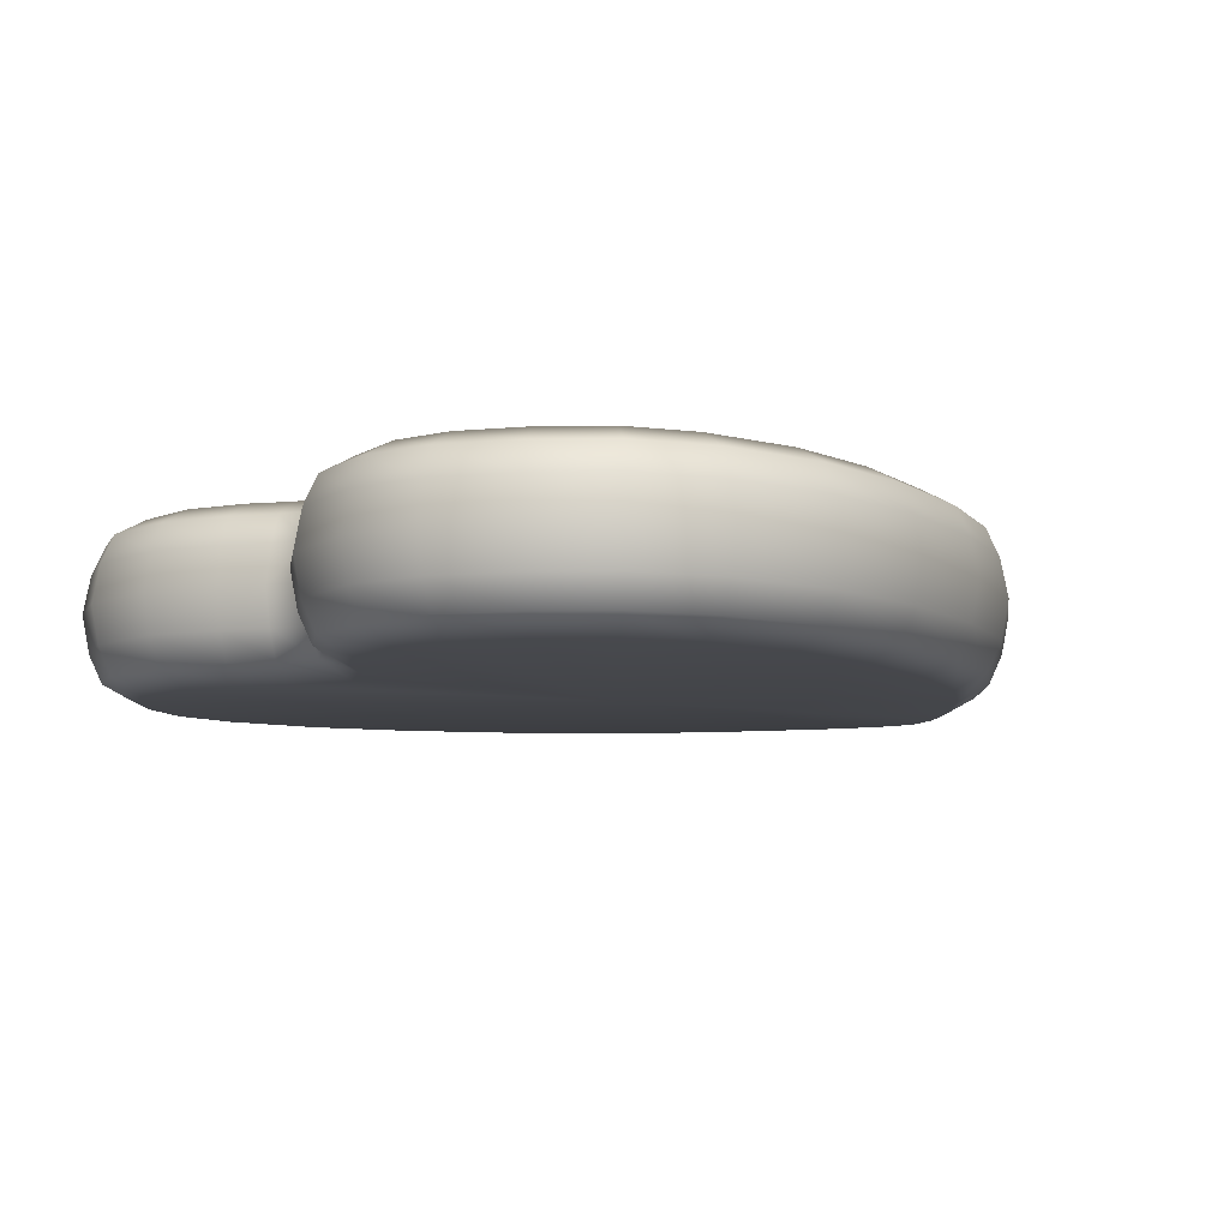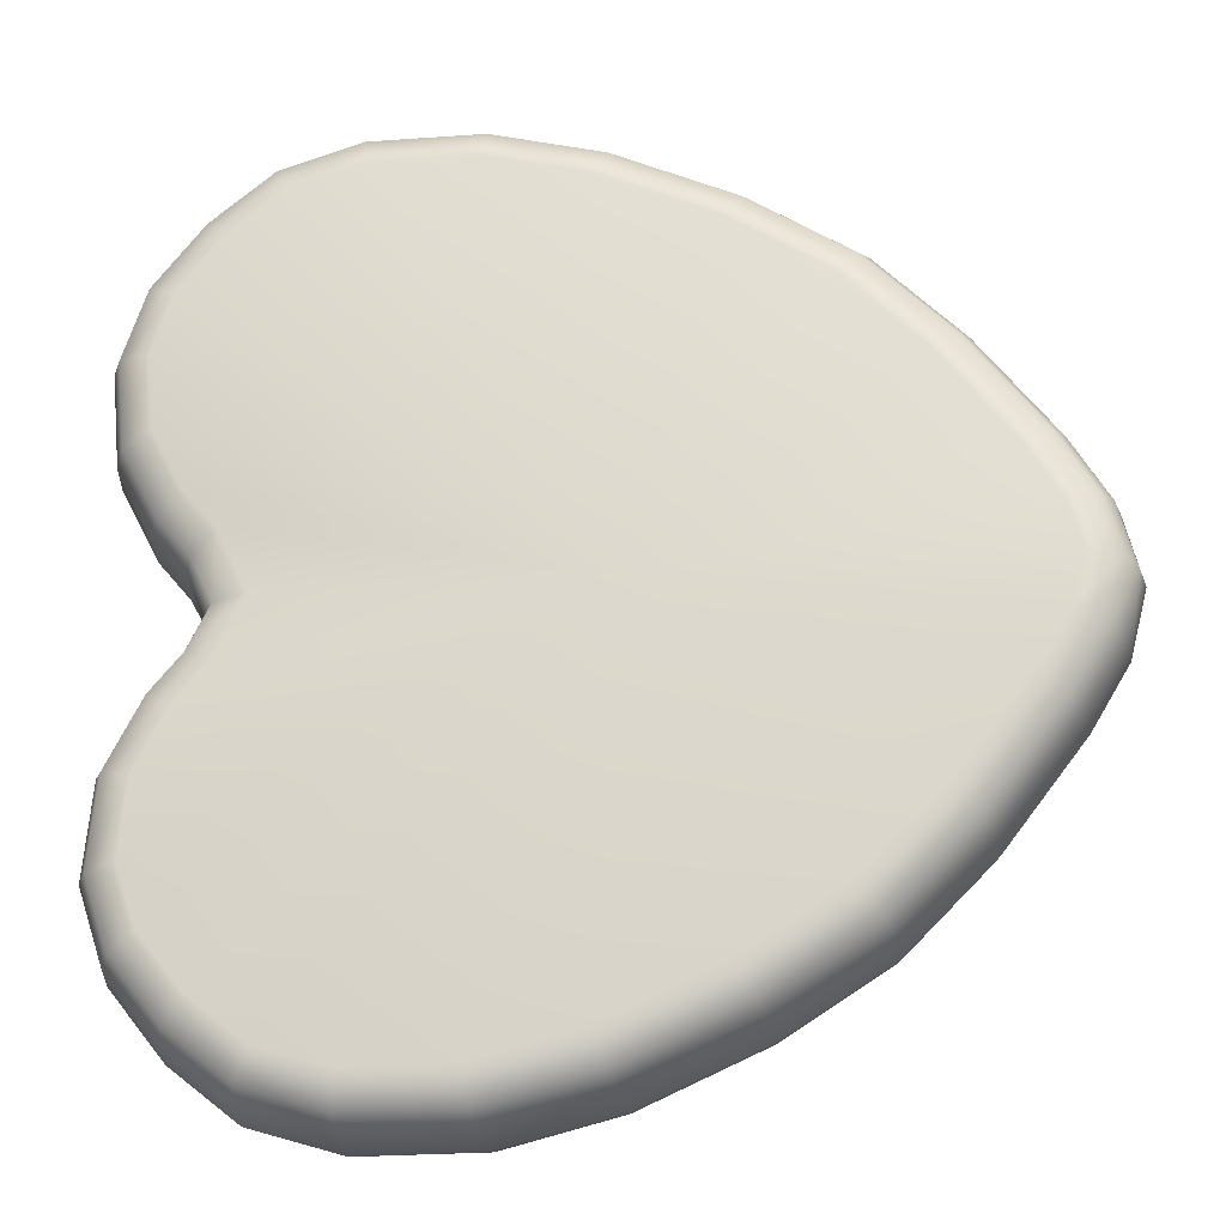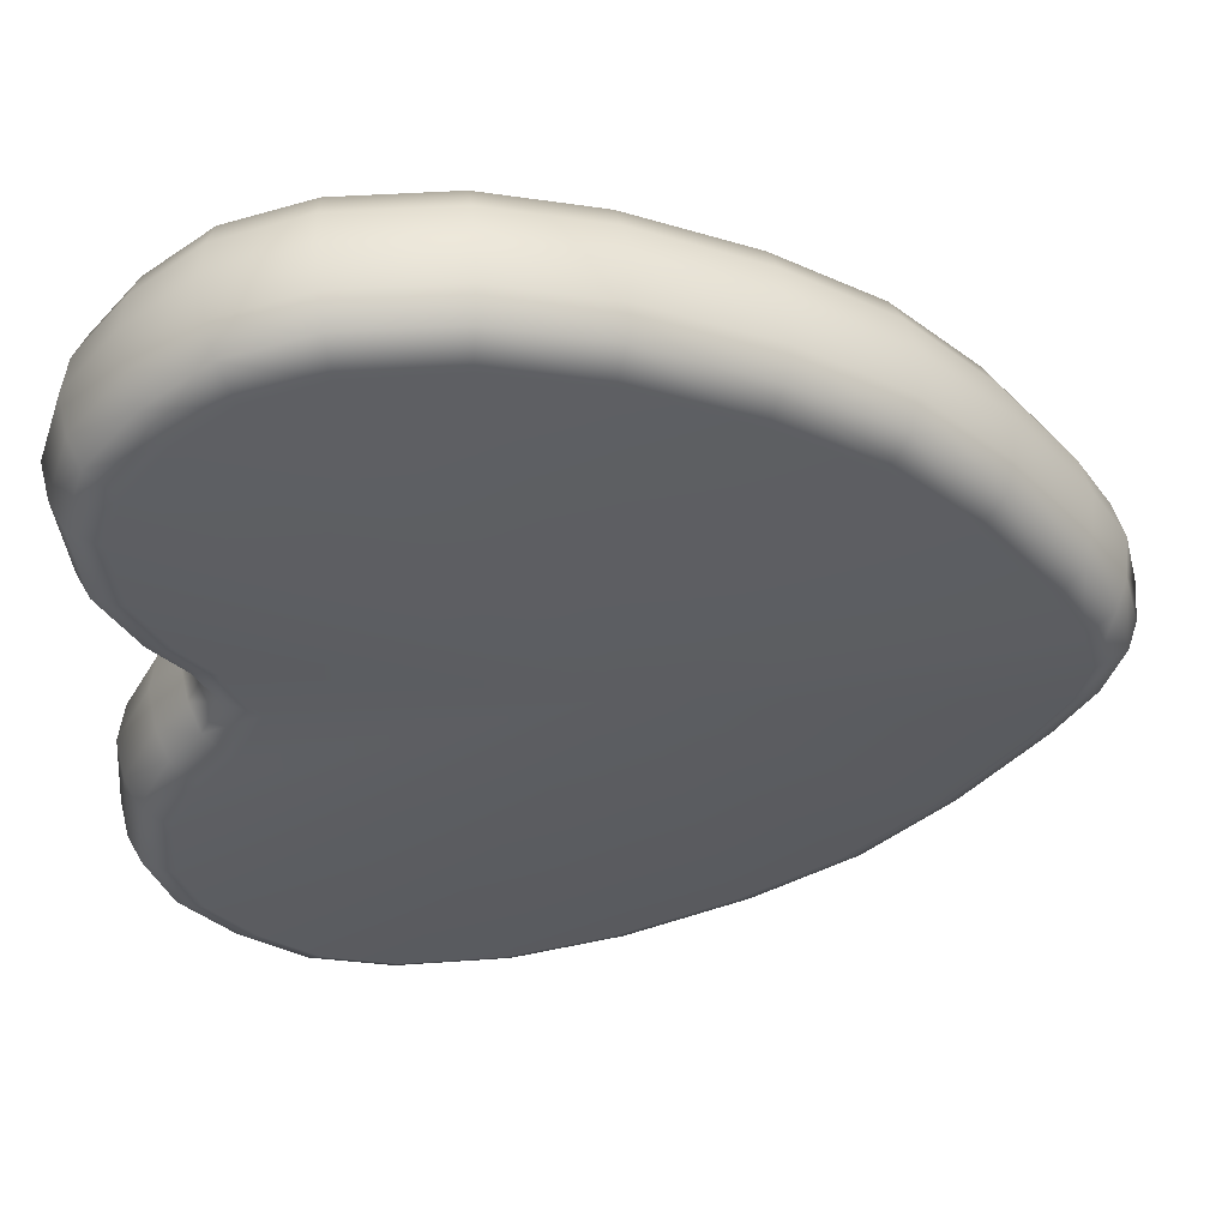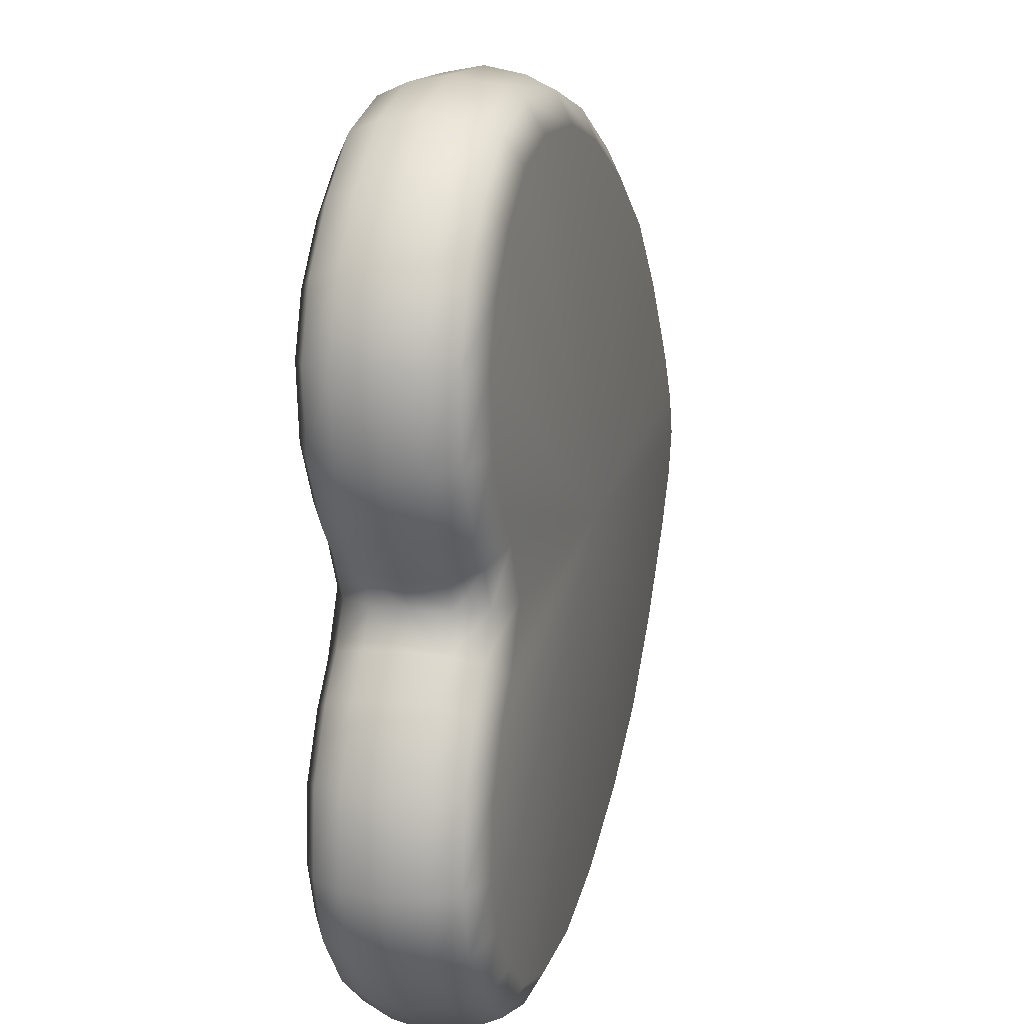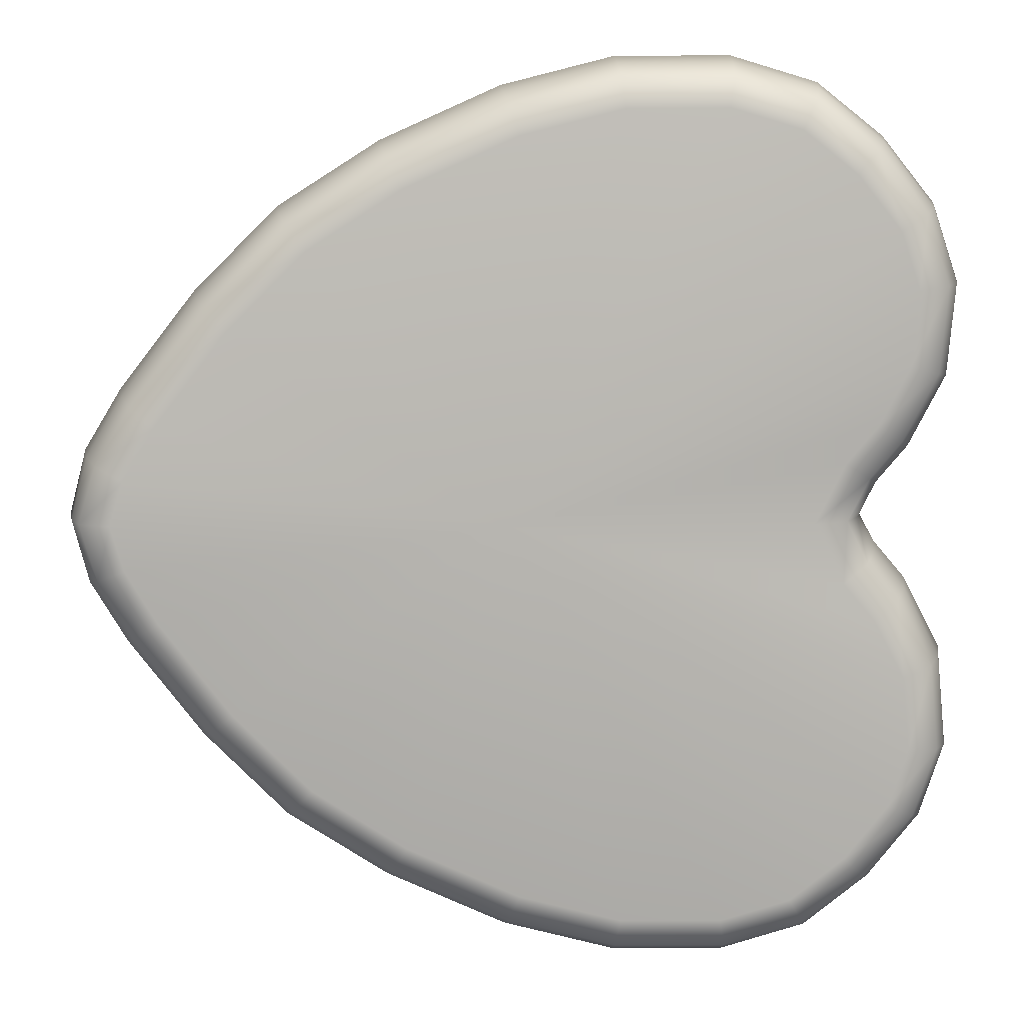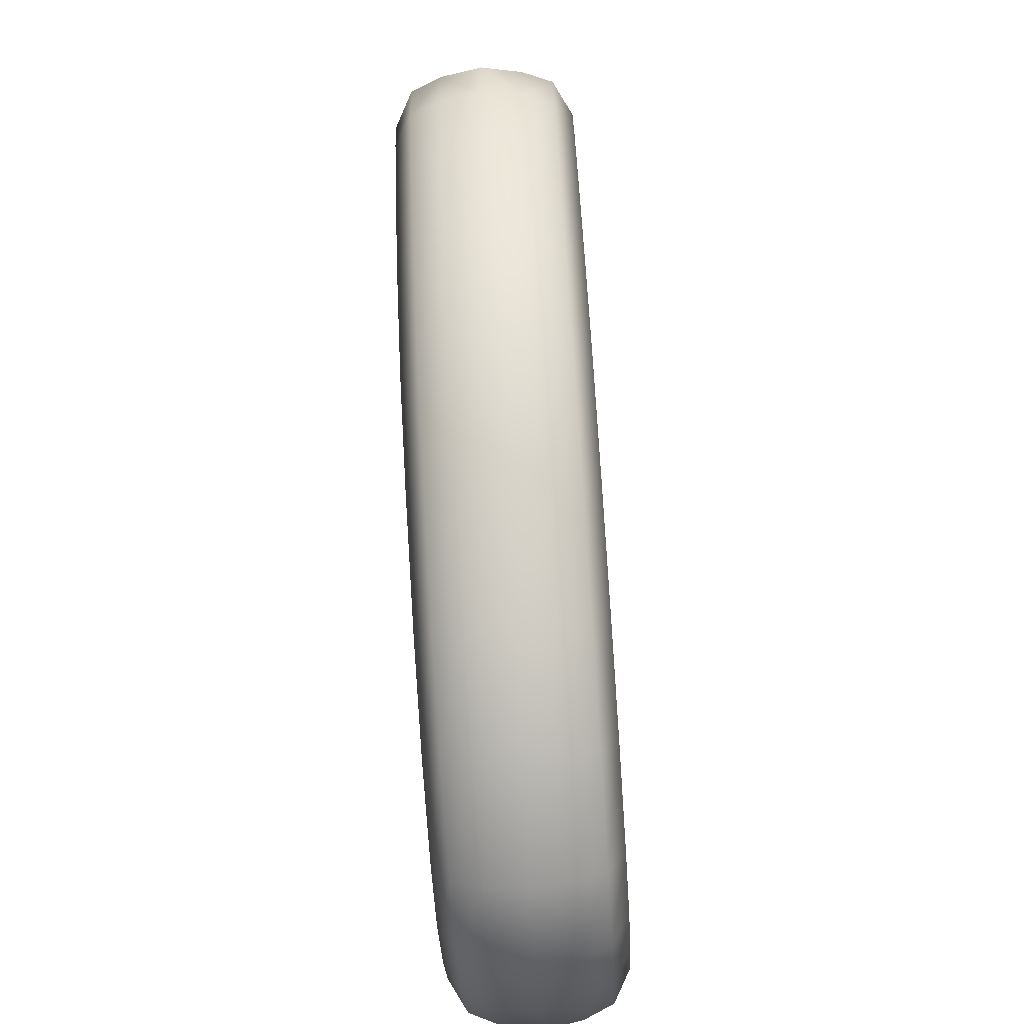
<metadata>
{"format":"obj","ext":"obj","renderer":"f3d","projection":"perspective","resolution":1024,"background":"white","views":[{"elev":-8.1,"azim":-36.3,"up":"+Y"},{"elev":-21.7,"azim":7.6,"up":"+Z"},{"elev":52.3,"azim":-4.1,"up":"+Z"},{"elev":14.9,"azim":-75.1,"up":"+Z"},{"elev":9.0,"azim":178.7,"up":"+Z"},{"elev":-75.3,"azim":93.9,"up":"+Z"}]}
</metadata>
<code>
g default
v 0.9476 -0.00146 -0.002684
v 0.927 -0.1272 -0.002675
v 0.9255 0.1208 -0.002678
v -0.4261 -0.273 -0.002529
v -0.4261 0.2667 -0.002529
v -0.7745 -0.1272 -1.41
v -0.7797 -0.2186 -1.369
v -0.7922 -0.273 -1.271
v -1.108 -0.273 -1.272
v -1.123 -0.2186 -1.371
v -1.128 -0.1272 -1.412
v -1.327 -0.273 -1.207
v -1.374 -0.2186 -1.296
v -1.393 -0.1272 -1.333
v -1.595 -0.1272 -1.172
v -1.566 -0.2186 -1.142
v -1.496 -0.273 -1.072
v -1.632 -0.273 -0.9016
v -1.72 -0.2186 -0.9493
v -1.757 -0.1272 -0.9691
v -1.692 -0.273 -0.7213
v -1.792 -0.2186 -0.7329
v -1.834 -0.1272 -0.7376
v -1.671 -0.273 -0.4911
v -1.767 -0.2186 -0.4629
v -1.807 -0.1272 -0.4512
v -1.692 -0.1272 -0.2298
v -1.658 -0.2186 -0.2526
v -1.576 -0.273 -0.3079
v -1.384 -0.273 -0.00242
v -1.494 -0.2186 -0.002407
v -1.539 -0.1272 -0.002402
v -1.595 -0.1272 0.1093
v -1.56 -0.2186 0.1318
v -1.477 -0.273 0.1863
v -1.671 -0.273 0.4863
v -1.767 -0.2186 0.4581
v -1.807 -0.1272 0.4464
v -1.833 -0.1272 0.7329
v -1.792 -0.2186 0.7281
v -1.692 -0.273 0.7166
v -1.632 -0.273 0.8968
v -1.72 -0.2186 0.9446
v -1.757 -0.1272 0.9643
v -1.496 -0.273 1.068
v -1.566 -0.2186 1.138
v -1.595 -0.1272 1.167
v -1.327 -0.273 1.202
v -1.373 -0.2186 1.291
v -1.393 -0.1272 1.328
v -1.128 -0.1272 1.407
v -1.122 -0.2186 1.366
v -1.108 -0.273 1.268
v -0.7919 -0.273 1.266
v -0.7794 -0.2186 1.364
v -0.7742 -0.1272 1.405
v -0.426 -0.1272 1.317
v -0.4395 -0.2186 1.278
v -0.472 -0.273 1.185
v -0.05182 -0.1272 1.149
v -0.07124 -0.2186 1.113
v -0.1181 -0.273 1.026
v 0.2645 -0.1272 0.9478
v 0.2388 -0.2186 0.9158
v 0.1767 -0.273 0.8384
v 0.5243 -0.1272 0.6879
v 0.4936 -0.2186 0.6609
v 0.4195 -0.273 0.5956
v 0.7599 -0.1272 0.3827
v 0.7262 -0.2186 0.3596
v 0.6447 -0.273 0.3039
v 0.7451 -0.273 0.1373
v 0.836 -0.2186 0.1775
v 0.8736 -0.1272 0.1942
v 0.7869 -0.273 -0.002666
v 0.8897 -0.2186 -0.002678
v 0.8736 -0.1272 -0.1995
v 0.8359 -0.2186 -0.1829
v 0.7451 -0.273 -0.1427
v 0.6446 -0.273 -0.3092
v 0.7261 -0.2186 -0.3649
v 0.7598 -0.1272 -0.388
v 0.5242 -0.1272 -0.6931
v 0.4935 -0.2186 -0.6661
v 0.4193 -0.273 -0.6009
v 0.2643 -0.1272 -0.953
v 0.2386 -0.2186 -0.921
v 0.1765 -0.273 -0.8436
v -0.05208 -0.1272 -1.154
v -0.07149 -0.2186 -1.118
v -0.1183 -0.273 -1.031
v -0.4263 -0.1272 -1.322
v -0.4398 -0.2186 -1.283
v -0.4723 -0.273 -1.19
v -0.7745 0.1208 -1.41
v -0.7797 0.2123 -1.369
v -0.7922 0.2667 -1.271
v -1.128 0.1208 -1.412
v -1.123 0.2123 -1.371
v -1.108 0.2667 -1.272
v -1.393 0.1208 -1.333
v -1.374 0.2123 -1.296
v -1.327 0.2667 -1.207
v -1.496 0.2667 -1.072
v -1.566 0.2123 -1.142
v -1.595 0.1208 -1.172
v -1.757 0.1208 -0.9691
v -1.72 0.2123 -0.9493
v -1.632 0.2667 -0.9016
v -1.834 0.1208 -0.7376
v -1.792 0.2123 -0.7329
v -1.692 0.2667 -0.7213
v -1.807 0.1208 -0.4512
v -1.767 0.2123 -0.4629
v -1.671 0.2667 -0.4911
v -1.576 0.2667 -0.3079
v -1.658 0.2123 -0.2526
v -1.692 0.1208 -0.2298
v -1.539 0.1208 -0.002402
v -1.494 0.2123 -0.002407
v -1.384 0.2667 -0.00242
v -1.477 0.2667 0.1863
v -1.56 0.2123 0.1318
v -1.595 0.1208 0.1093
v -1.807 0.1208 0.4464
v -1.767 0.2123 0.4581
v -1.671 0.2667 0.4863
v -1.692 0.2667 0.7166
v -1.792 0.2123 0.7281
v -1.833 0.1208 0.7329
v -1.757 0.1208 0.9643
v -1.72 0.2123 0.9446
v -1.632 0.2667 0.8968
v -1.595 0.1208 1.167
v -1.566 0.2123 1.138
v -1.496 0.2667 1.068
v -1.393 0.1208 1.328
v -1.373 0.2123 1.291
v -1.327 0.2667 1.202
v -1.108 0.2667 1.268
v -1.122 0.2123 1.366
v -1.128 0.1208 1.407
v -0.7742 0.1208 1.405
v -0.7794 0.2123 1.364
v -0.7919 0.2667 1.266
v -0.426 0.1208 1.317
v -0.4395 0.2123 1.278
v -0.472 0.2667 1.185
v -0.05182 0.1208 1.149
v -0.07124 0.2123 1.113
v -0.1181 0.2667 1.026
v 0.2645 0.1208 0.9478
v 0.2388 0.2123 0.9158
v 0.1767 0.2667 0.8384
v 0.5243 0.1208 0.6879
v 0.4936 0.2123 0.6609
v 0.4195 0.2667 0.5956
v 0.7599 0.1208 0.3827
v 0.7262 0.2123 0.3596
v 0.6447 0.2667 0.3039
v 0.8736 0.1208 0.1942
v 0.836 0.2123 0.1775
v 0.7451 0.2667 0.1373
v 0.8897 0.2123 -0.002678
v 0.7869 0.2667 -0.002666
v 0.7451 0.2667 -0.1427
v 0.8359 0.2123 -0.1829
v 0.8736 0.1208 -0.1995
v 0.7598 0.1208 -0.388
v 0.7261 0.2123 -0.3649
v 0.6446 0.2667 -0.3092
v 0.5242 0.1208 -0.6931
v 0.4935 0.2123 -0.6661
v 0.4193 0.2667 -0.6009
v 0.2643 0.1208 -0.953
v 0.2386 0.2123 -0.921
v 0.1765 0.2667 -0.8436
v -0.05208 0.1208 -1.154
v -0.07149 0.2123 -1.118
v -0.1183 0.2667 -1.031
v -0.4263 0.1208 -1.322
v -0.4398 0.2123 -1.283
v -0.4723 0.2667 -1.19
v -1.595 0.1208 -0.1141
v -1.56 0.2123 -0.1366
v -1.477 0.2667 -0.1911
v -1.477 -0.273 -0.1911
v -1.56 -0.2186 -0.1366
v -1.595 -0.1272 -0.1141
v -1.576 -0.273 0.3031
v -1.658 -0.2186 0.2479
v -1.692 -0.1272 0.225
v -1.692 0.1208 0.225
v -1.658 0.2123 0.2479
v -1.576 0.2667 0.3031
v -0.7715 -0.003157 -1.433
v -1.132 -0.003157 -1.435
v -1.612 -0.003155 -1.188
v -1.777 -0.003155 -0.9802
v -1.857 -0.003157 -0.7403
v -1.712 -0.003155 -0.2166
v -1.614 -0.003155 -0.1011
v -1.614 -0.003155 0.09632
v -1.712 -0.003155 0.2119
v -1.857 -0.003157 0.7356
v -1.777 -0.003157 0.9755
v -1.612 -0.003157 1.183
v -1.131 -0.003157 1.43
v -0.7712 -0.003157 1.429
v -0.4182 -0.003155 1.339
v -0.04059 -0.003155 1.17
v 0.2792 -0.003155 0.9662
v 0.5421 -0.003155 0.7035
v 0.7795 -0.003155 0.3961
v 0.8952 -0.003155 0.2037
v 0.8951 -0.003155 -0.2091
v 0.7794 -0.003155 -0.4014
v 0.542 -0.003157 -0.7088
v 0.279 -0.003157 -0.9714
v -0.04085 -0.003155 -1.175
v -0.4185 -0.003155 -1.344
v -1.83 -0.003155 -0.4446
v -1.83 -0.003157 0.4399
v -1.404 -0.003157 -1.354
v -1.403 -0.003157 1.349
v -1.561 -0.003157 -0.0024
g FoodMediumRLowerArm
f 14 13 16 15
f 13 12 17 16
f 26 25 28 27
f 25 24 29 28
f 32 31 34 33
f 31 30 35 34
f 38 37 40 39
f 37 36 41 40
f 50 49 52 51
f 49 48 53 52
f 56 55 58 57
f 55 54 59 58
f 2 76 78 77
f 76 75 79 78
f 82 81 84 83
f 81 80 85 84
f 103 102 105 104
f 102 101 106 105
f 115 114 117 116
f 114 113 118 117
f 121 120 123 122
f 120 119 124 123
f 127 126 129 128
f 126 125 130 129
f 139 138 141 140
f 138 137 142 141
f 165 164 167 166
f 164 3 168 167
f 4 9 8
f 18 17 4
f 4 21 18
f 4 187 29
f 4 190 35
f 42 41 4
f 4 45 42
f 54 53 4
f 59 54 4
f 62 59 4
f 65 62 4
f 68 65 4
f 71 68 4
f 4 72 71
f 80 79 4
f 85 80 4
f 88 85 4
f 91 88 4
f 94 91 4
f 8 94 4
f 97 100 5
f 5 104 109
f 109 112 5
f 5 116 186
f 5 122 195
f 5 128 133
f 133 136 5
f 5 140 145
f 145 148 5
f 148 151 5
f 151 154 5
f 154 157 5
f 157 160 5
f 160 163 5
f 5 166 171
f 171 174 5
f 174 177 5
f 177 180 5
f 180 183 5
f 183 97 5
f 165 166 5
f 4 79 75
f 75 72 4
f 5 163 165
f 115 116 5
f 4 29 24
f 36 190 4
f 5 195 127
f 24 21 4
f 5 112 115
f 127 128 5
f 4 41 36
f 103 104 5
f 4 17 12
f 48 45 4
f 5 136 139
f 12 9 4
f 5 100 103
f 139 140 5
f 4 53 48
f 30 187 4
f 5 186 121
f 121 122 5
f 4 35 30
f 6 7 10 11
f 7 8 9 10
f 11 10 13 14
f 10 9 12 13
f 15 16 19 20
f 16 17 18 19
f 20 19 22 23
f 19 18 21 22
f 23 22 25 26
f 22 21 24 25
f 30 31 188 187
f 31 32 189 188
f 36 37 191 190
f 37 38 192 191
f 39 40 43 44
f 40 41 42 43
f 44 43 46 47
f 43 42 45 46
f 47 46 49 50
f 46 45 48 49
f 51 52 55 56
f 52 53 54 55
f 57 58 61 60
f 58 59 62 61
f 60 61 64 63
f 61 62 65 64
f 63 64 67 66
f 64 65 68 67
f 66 67 70 69
f 67 68 71 70
f 69 70 73 74
f 70 71 72 73
f 74 73 76 2
f 73 72 75 76
f 77 78 81 82
f 78 79 80 81
f 83 84 87 86
f 84 85 88 87
f 86 87 90 89
f 87 88 91 90
f 89 90 93 92
f 90 91 94 93
f 8 7 93 94
f 7 6 92 93
f 95 96 182 181
f 96 97 183 182
f 97 96 99 100
f 96 95 98 99
f 100 99 102 103
f 99 98 101 102
f 104 105 108 109
f 105 106 107 108
f 109 108 111 112
f 108 107 110 111
f 112 111 114 115
f 111 110 113 114
f 119 120 185 184
f 120 121 186 185
f 125 126 194 193
f 126 127 195 194
f 128 129 132 133
f 129 130 131 132
f 133 132 135 136
f 132 131 134 135
f 136 135 138 139
f 135 134 137 138
f 140 141 144 145
f 141 142 143 144
f 145 144 147 148
f 144 143 146 147
f 148 147 150 151
f 147 146 149 150
f 151 150 153 154
f 150 149 152 153
f 154 153 156 157
f 153 152 155 156
f 157 156 159 160
f 156 155 158 159
f 160 159 162 163
f 159 158 161 162
f 163 162 164 165
f 162 161 3 164
f 166 167 170 171
f 167 168 169 170
f 171 170 173 174
f 170 169 172 173
f 174 173 176 177
f 173 172 175 176
f 177 176 179 180
f 176 175 178 179
f 180 179 182 183
f 179 178 181 182
f 116 117 185 186
f 117 118 184 185
f 27 28 188 189
f 28 29 187 188
f 33 34 191 192
f 34 35 190 191
f 122 123 194 195
f 123 124 193 194
f 6 11 197 196
f 98 95 196 197
f 15 20 199 198
f 107 106 198 199
f 20 23 200 199
f 110 107 199 200
f 27 189 202 201
f 184 118 201 202
f 33 192 204 203
f 193 124 203 204
f 39 44 206 205
f 131 130 205 206
f 44 47 207 206
f 134 131 206 207
f 51 56 209 208
f 143 142 208 209
f 56 57 210 209
f 146 143 209 210
f 57 60 211 210
f 149 146 210 211
f 60 63 212 211
f 152 149 211 212
f 63 66 213 212
f 155 152 212 213
f 66 69 214 213
f 158 155 213 214
f 69 74 215 214
f 161 158 214 215
f 77 82 217 216
f 169 168 216 217
f 82 83 218 217
f 172 169 217 218
f 83 86 219 218
f 175 172 218 219
f 86 89 220 219
f 178 175 219 220
f 89 92 221 220
f 181 178 220 221
f 92 6 196 221
f 95 181 221 196
f 168 3 1 216
f 74 2 1 215
f 26 27 201 222
f 118 113 222 201
f 192 38 223 204
f 125 193 204 223
f 23 26 222 200
f 113 110 200 222
f 38 39 205 223
f 130 125 223 205
f 14 15 198 224
f 106 101 224 198
f 47 50 225 207
f 137 134 207 225
f 11 14 224 197
f 101 98 197 224
f 50 51 208 225
f 142 137 225 208
f 189 32 226 202
f 119 184 202 226
f 32 33 203 226
f 124 119 226 203
f 2 77 216 1
f 3 161 215 1

</code>
